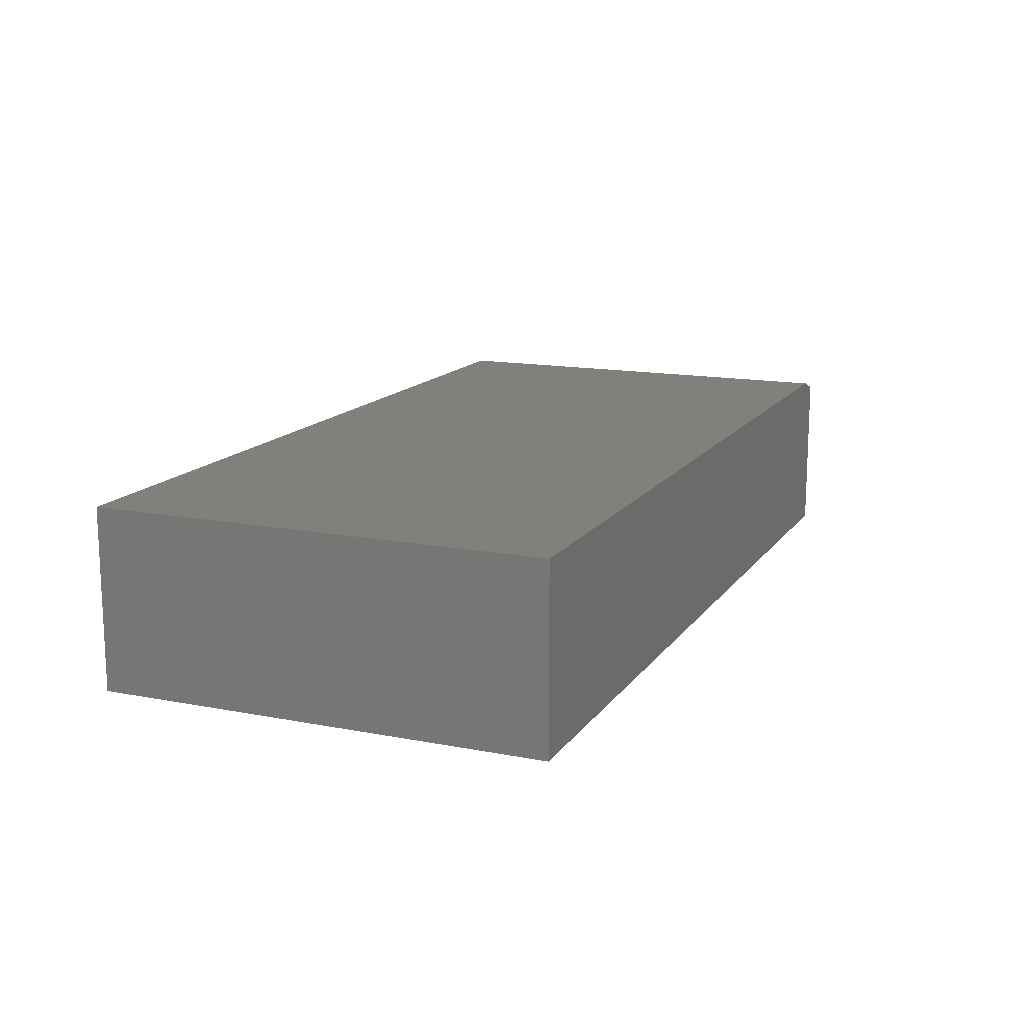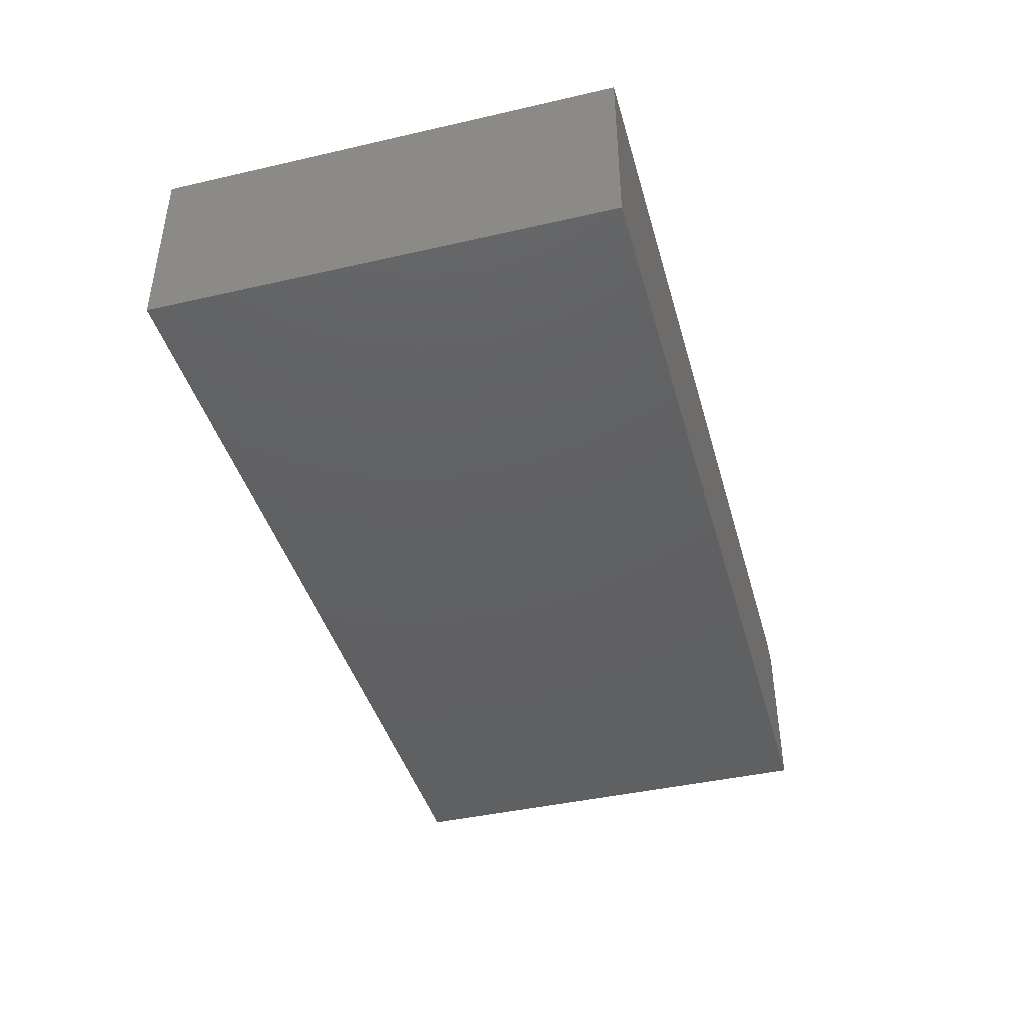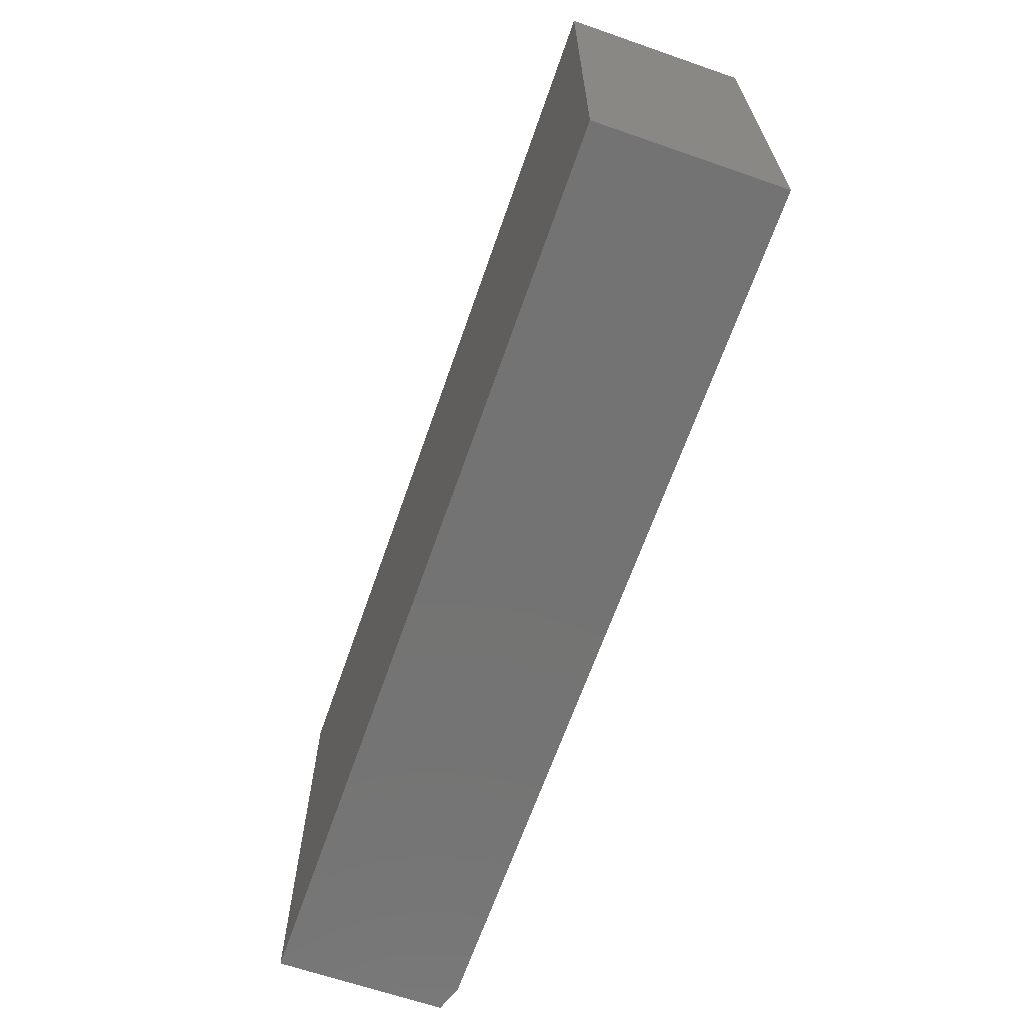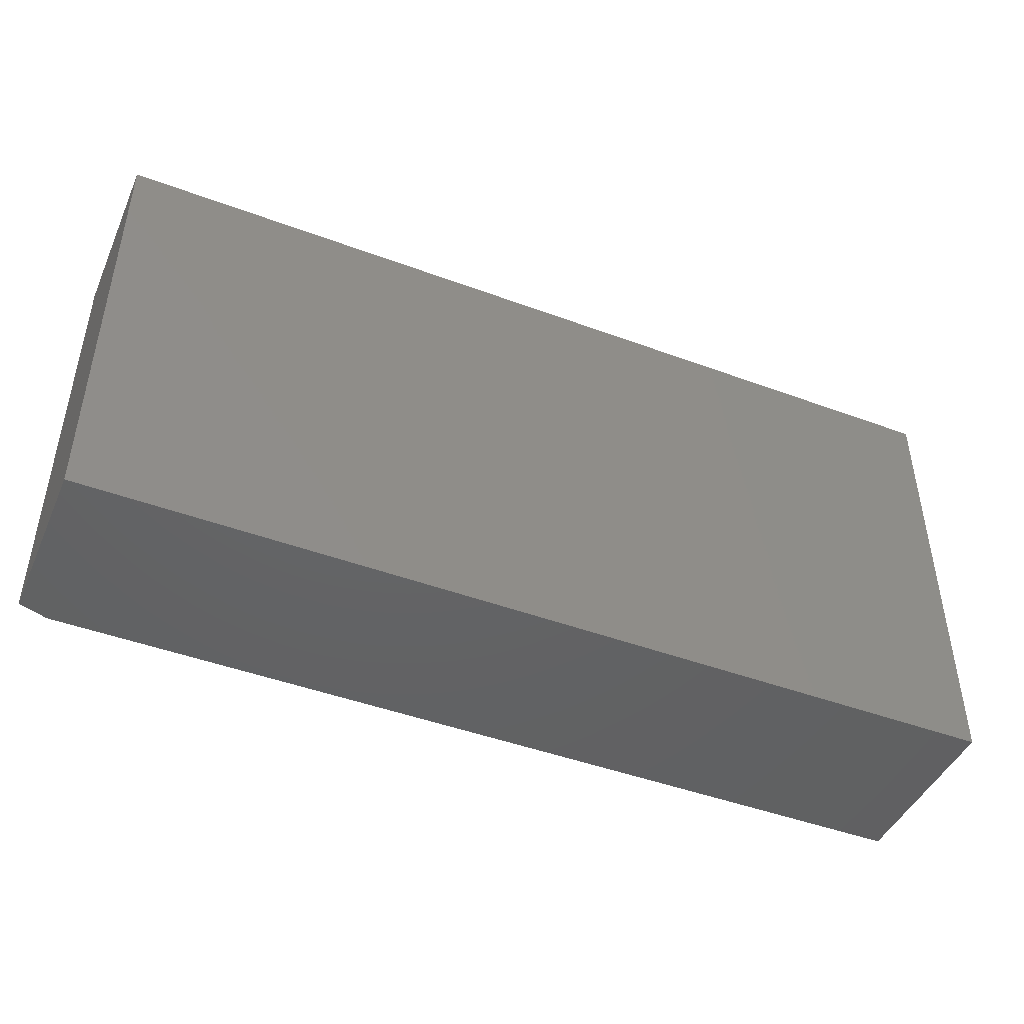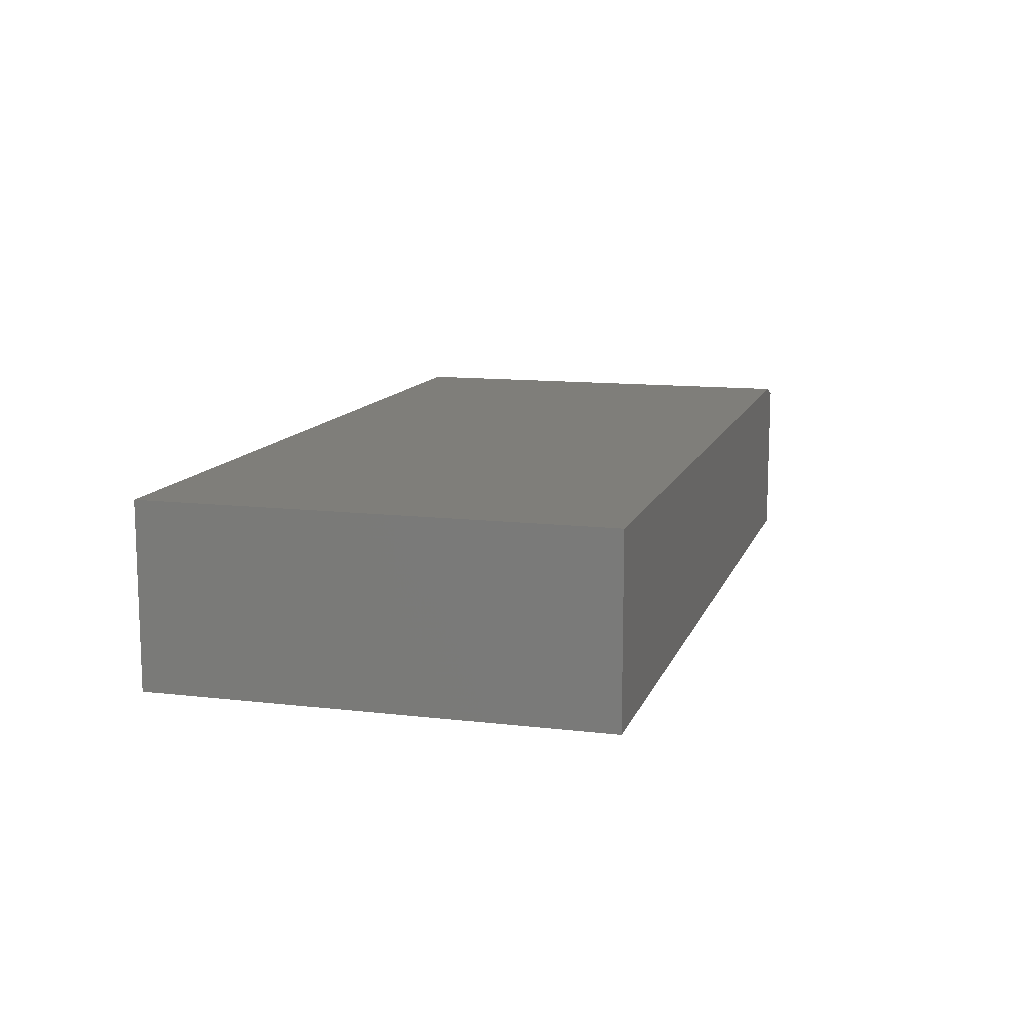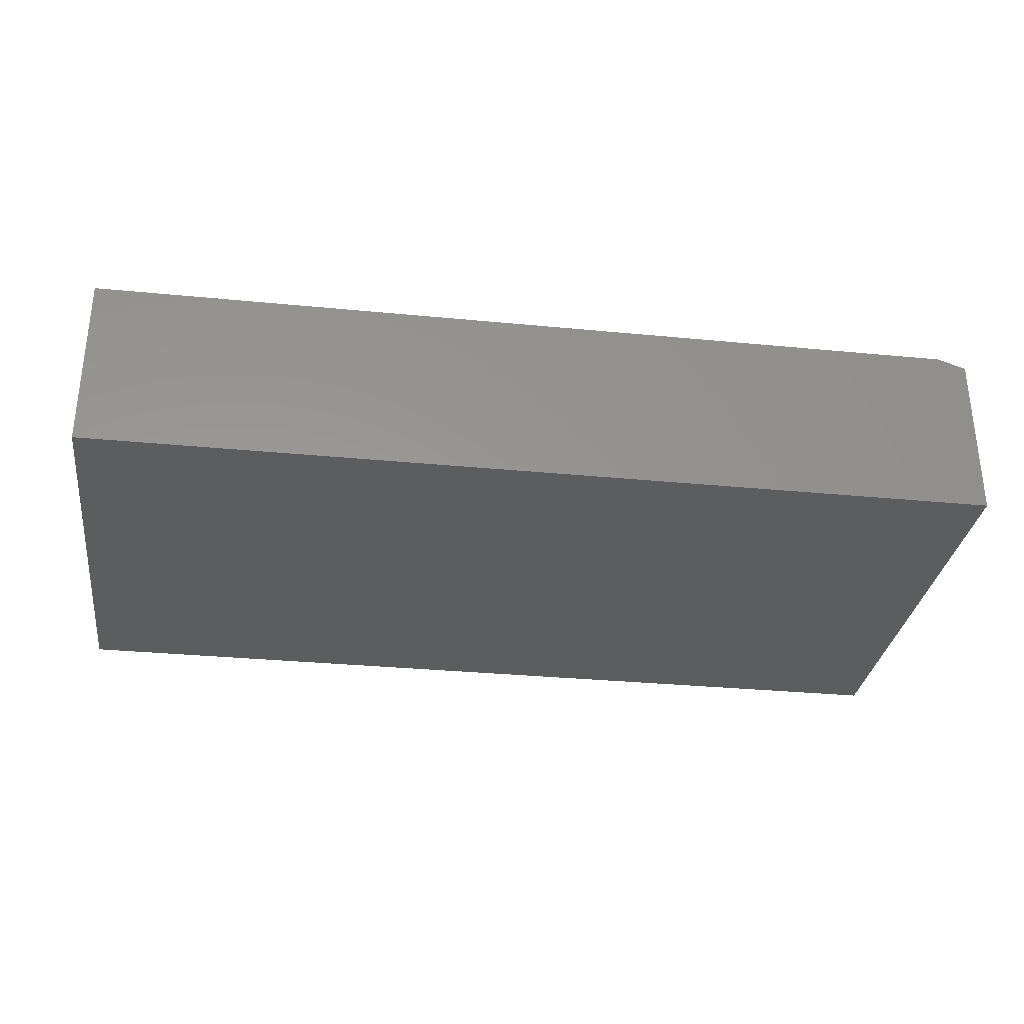
<metadata>
{"format":"stl","ext":"stl","renderer":"f3d","projection":"perspective","resolution":1024,"background":"white","views":[{"elev":14.4,"azim":112.8,"up":"+Y"},{"elev":-42.0,"azim":105.4,"up":"+Y"},{"elev":-65.5,"azim":70.8,"up":"+Z"},{"elev":-45.3,"azim":-23.2,"up":"+Z"},{"elev":11.8,"azim":105.7,"up":"+Y"},{"elev":-31.3,"azim":172.1,"up":"+Y"}]}
</metadata>
<code>
# stl→obj: 10 verts, 16 faces
v 0.02344 0 -1.435e-18
v 0.02344 0 0.3711
v 0.75 0 -4.592e-17
v 0.75 0 0.3711
v 2.272e-17 -0.1484 0.3711
v 0 -0.007812 0.3711
v 0 -0.1484 0
v 0 -0.007812 0
v 0.75 -0.1484 0.3711
v 0.75 -0.1484 -4.592e-17
f 1 2 3
f 3 2 4
f 5 6 7
f 7 6 8
f 9 4 5
f 5 4 2
f 5 2 6
f 3 10 1
f 1 10 7
f 1 7 8
f 6 2 8
f 8 2 1
f 7 10 5
f 5 10 9
f 10 3 9
f 9 3 4

</code>
